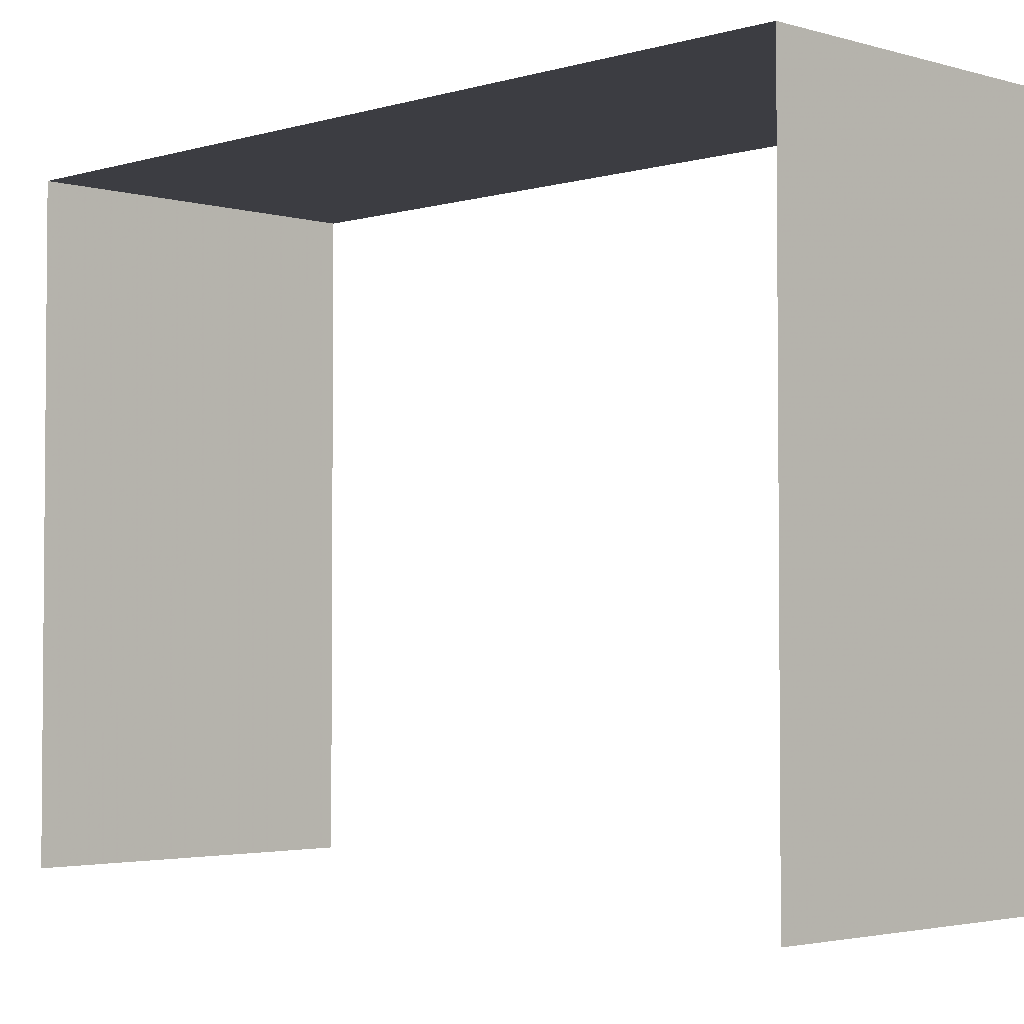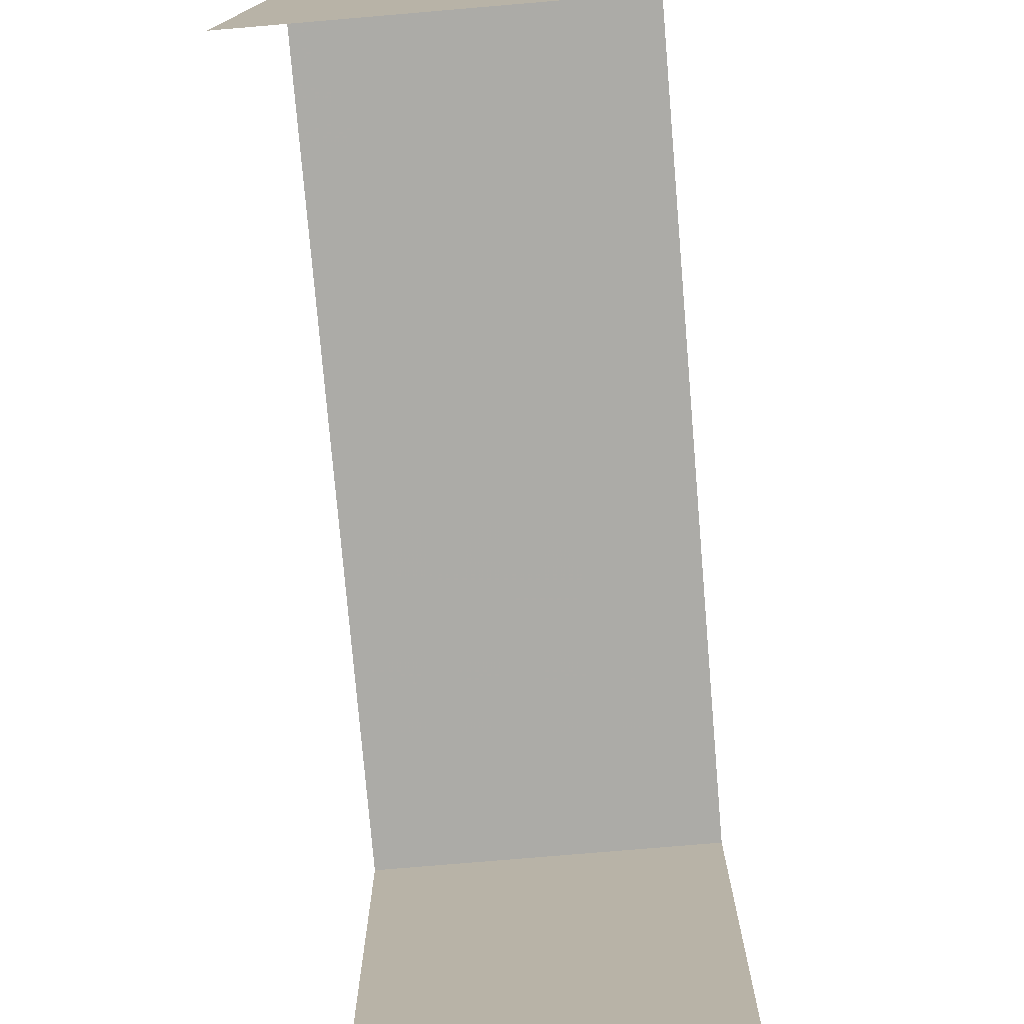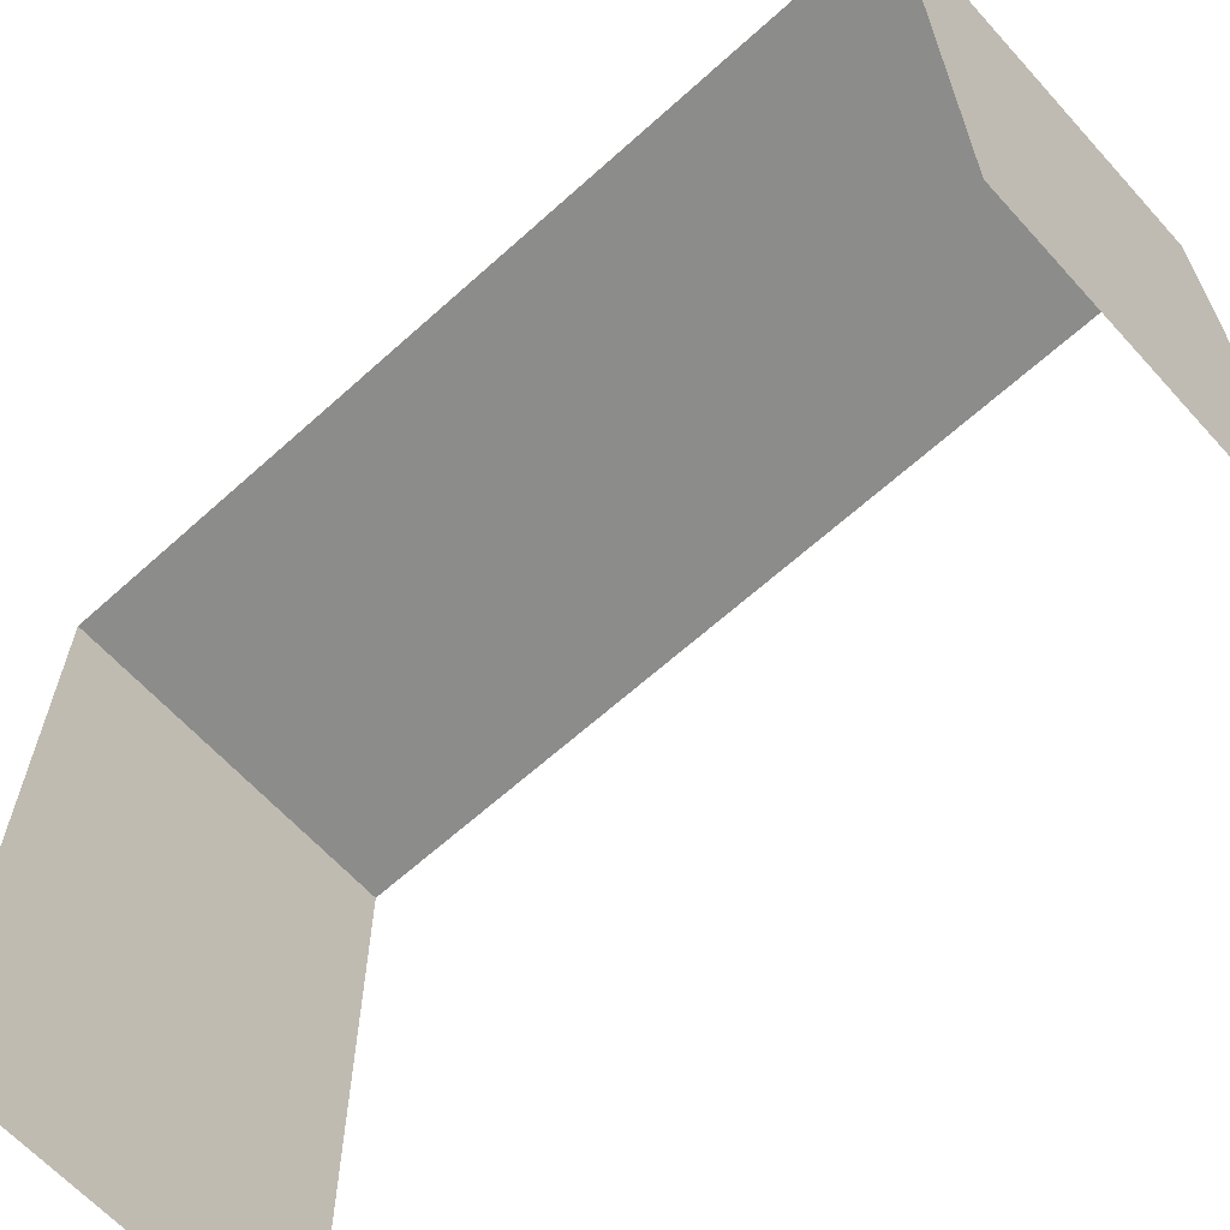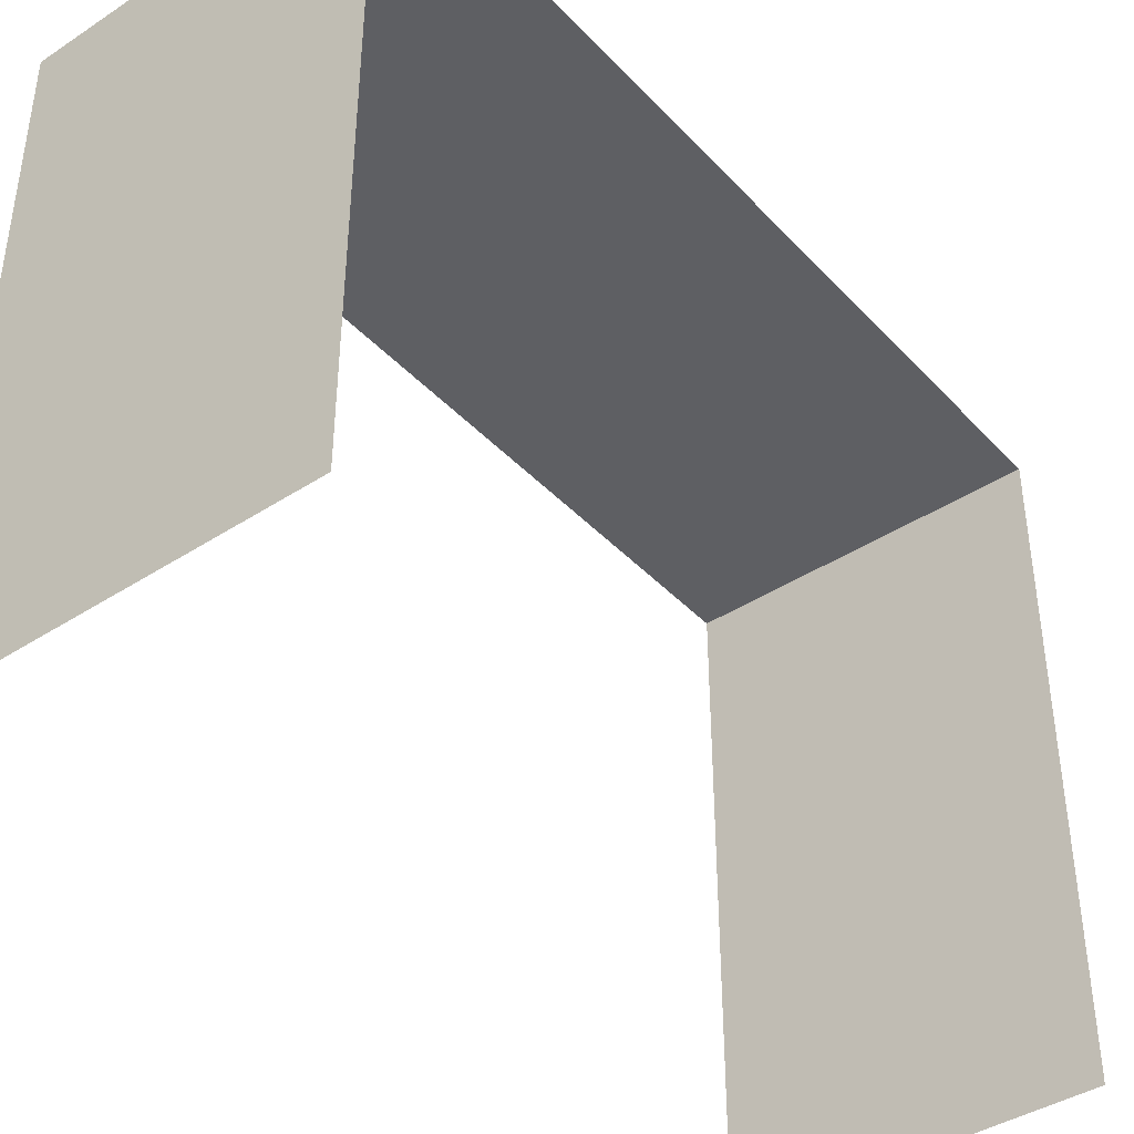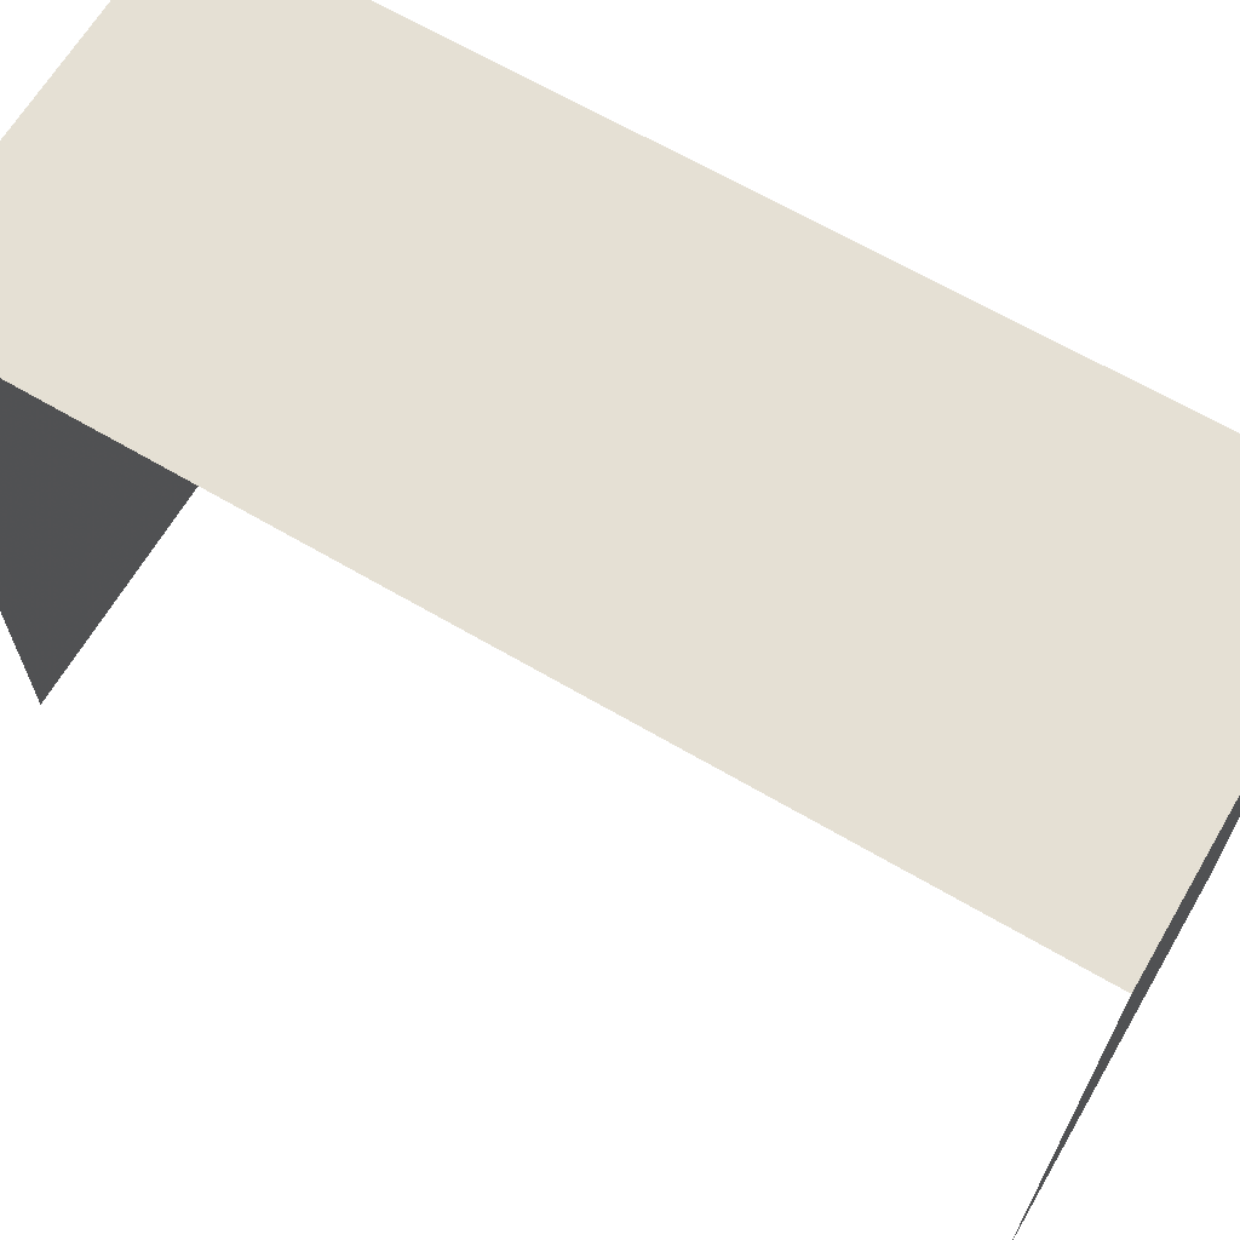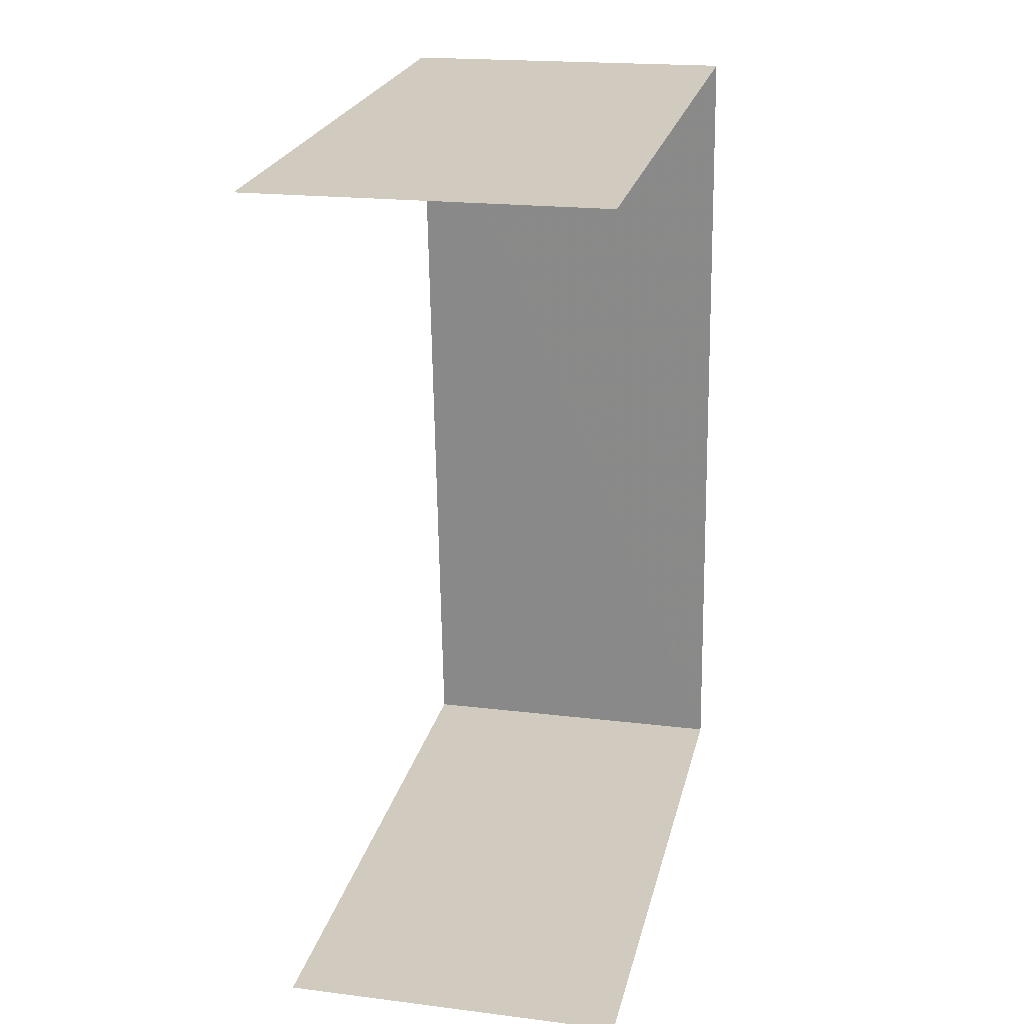
<metadata>
{"format":"obj","ext":"obj","renderer":"f3d","projection":"perspective","resolution":1024,"background":"white","views":[{"elev":-2.9,"azim":134.3,"up":"+Z"},{"elev":-76.3,"azim":3.8,"up":"+Z"},{"elev":-64.1,"azim":-48.8,"up":"+Z"},{"elev":-40.8,"azim":37.4,"up":"+Z"},{"elev":65.6,"azim":-60.5,"up":"+Z"},{"elev":23.9,"azim":-166.9,"up":"+Y"}]}
</metadata>
<code>
v -3.735e+05 -1.041e+05 26.75
v -3.735e+05 -1.04e+05 26.75
v -3.735e+05 -1.041e+05 26.75
v -3.735e+05 -1.04e+05 26.75
v -3.735e+05 -1.04e+05 40.5
v -3.735e+05 -1.041e+05 40.5
v -3.735e+05 -1.041e+05 40.5
v -3.735e+05 -1.04e+05 40.5
f 1 2 3
f 1 4 2
f 5 3 2
f 5 7 3
f 6 4 1
f 6 8 4
f 5 6 7
f 5 8 6
f 8 2 4
f 8 5 2
f 6 1 3
f 7 6 3

</code>
